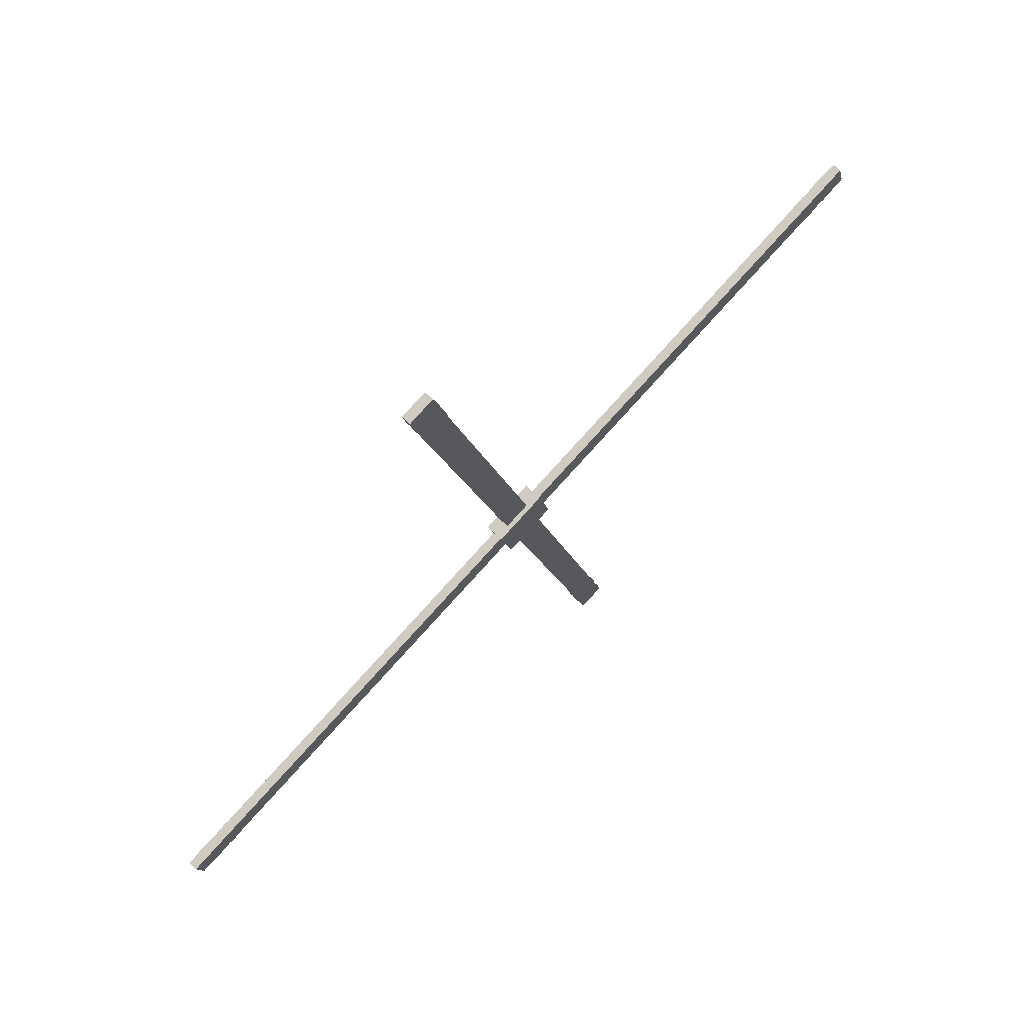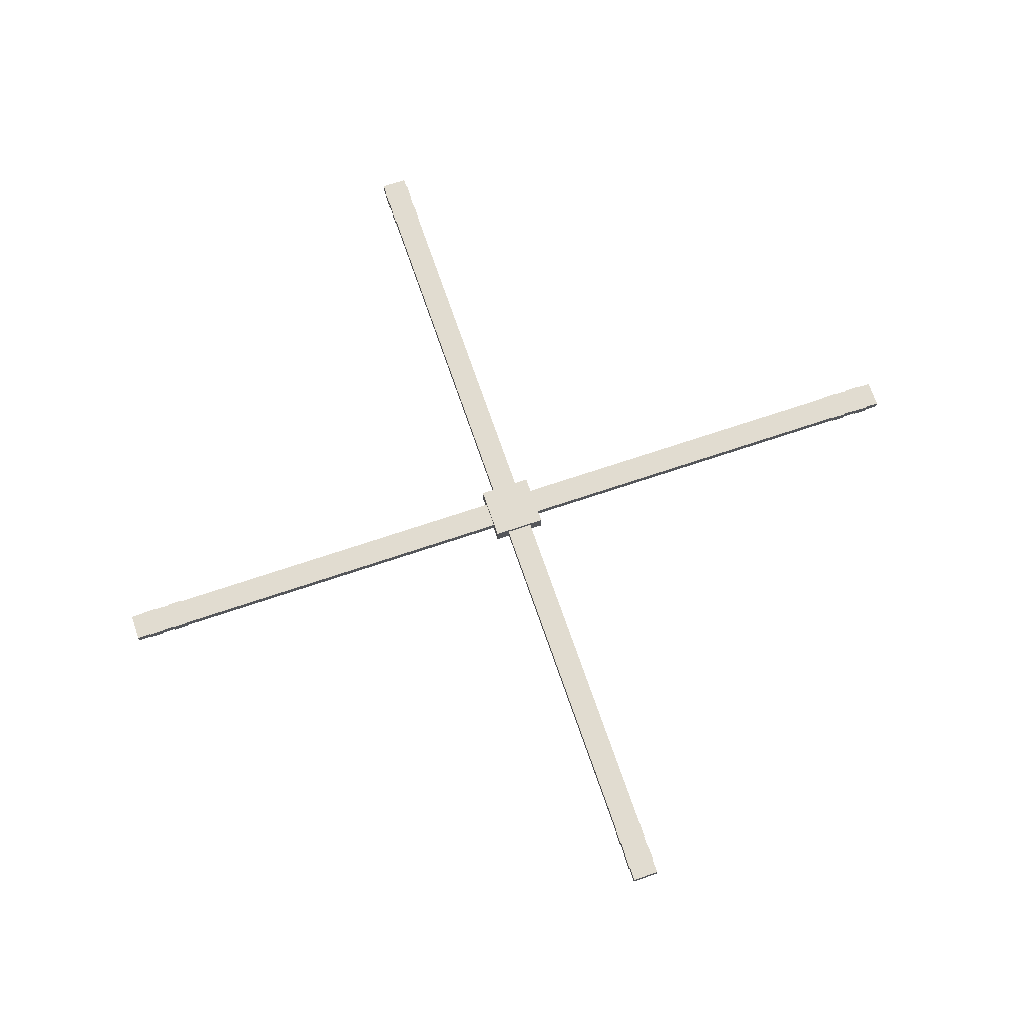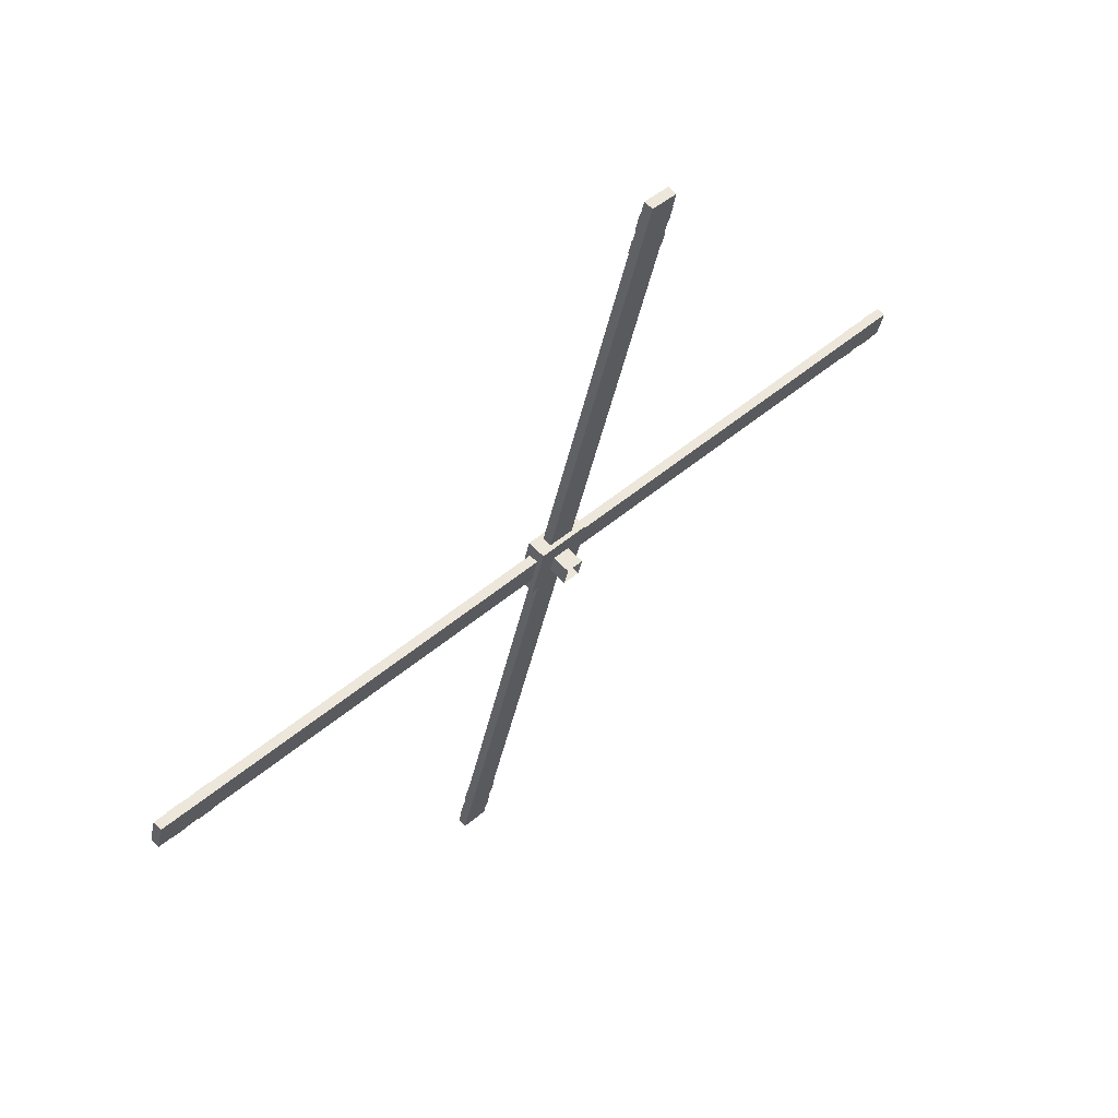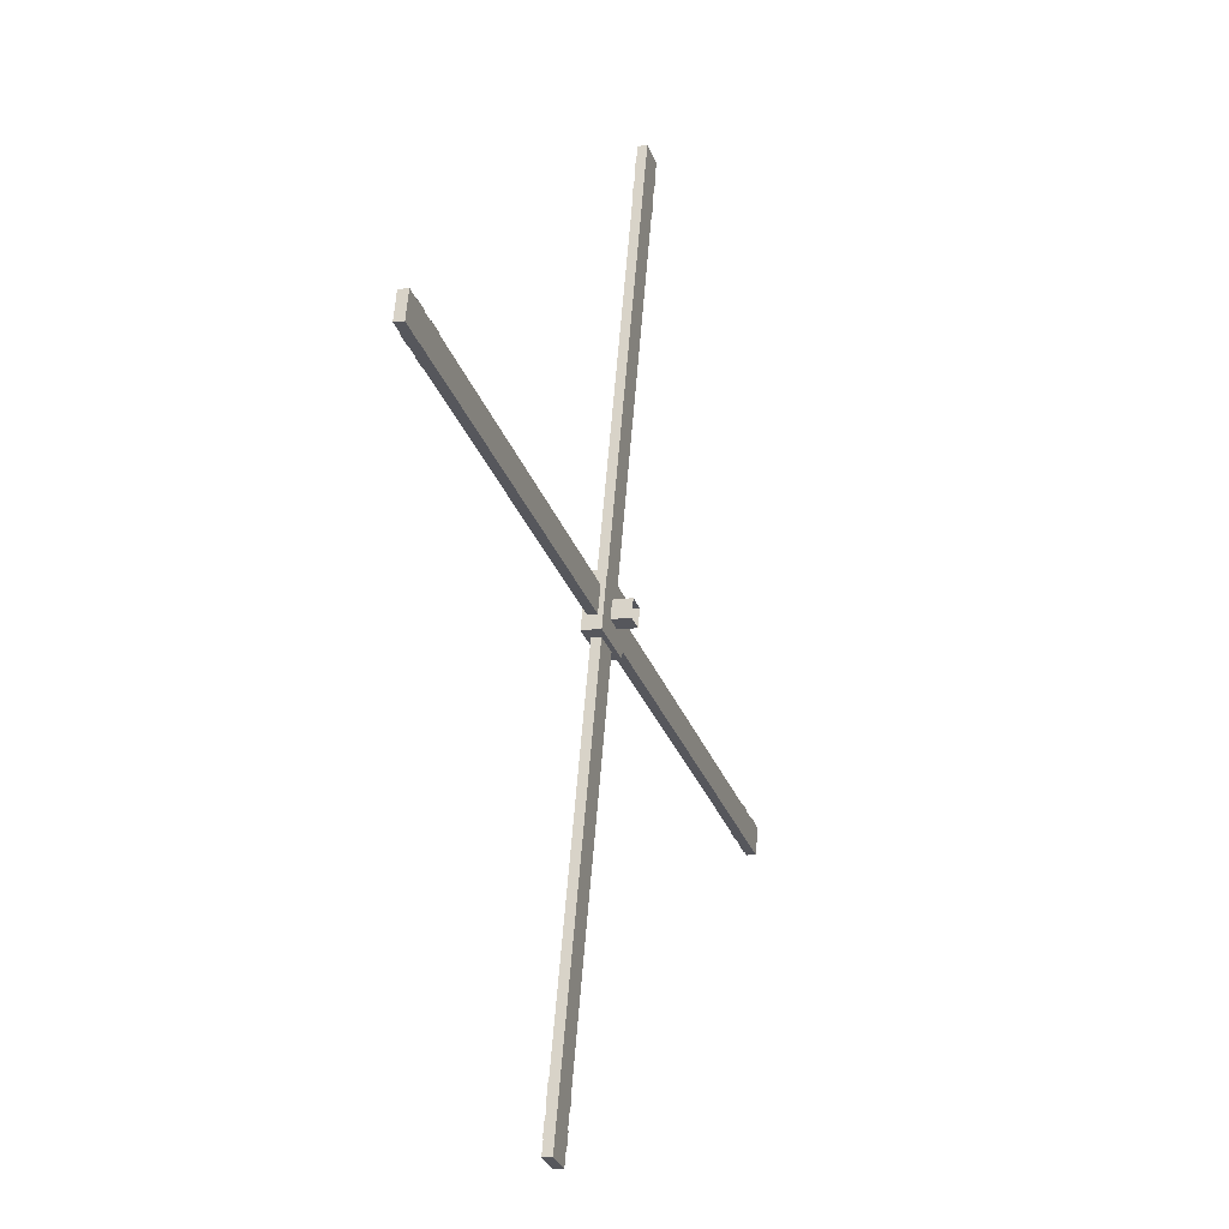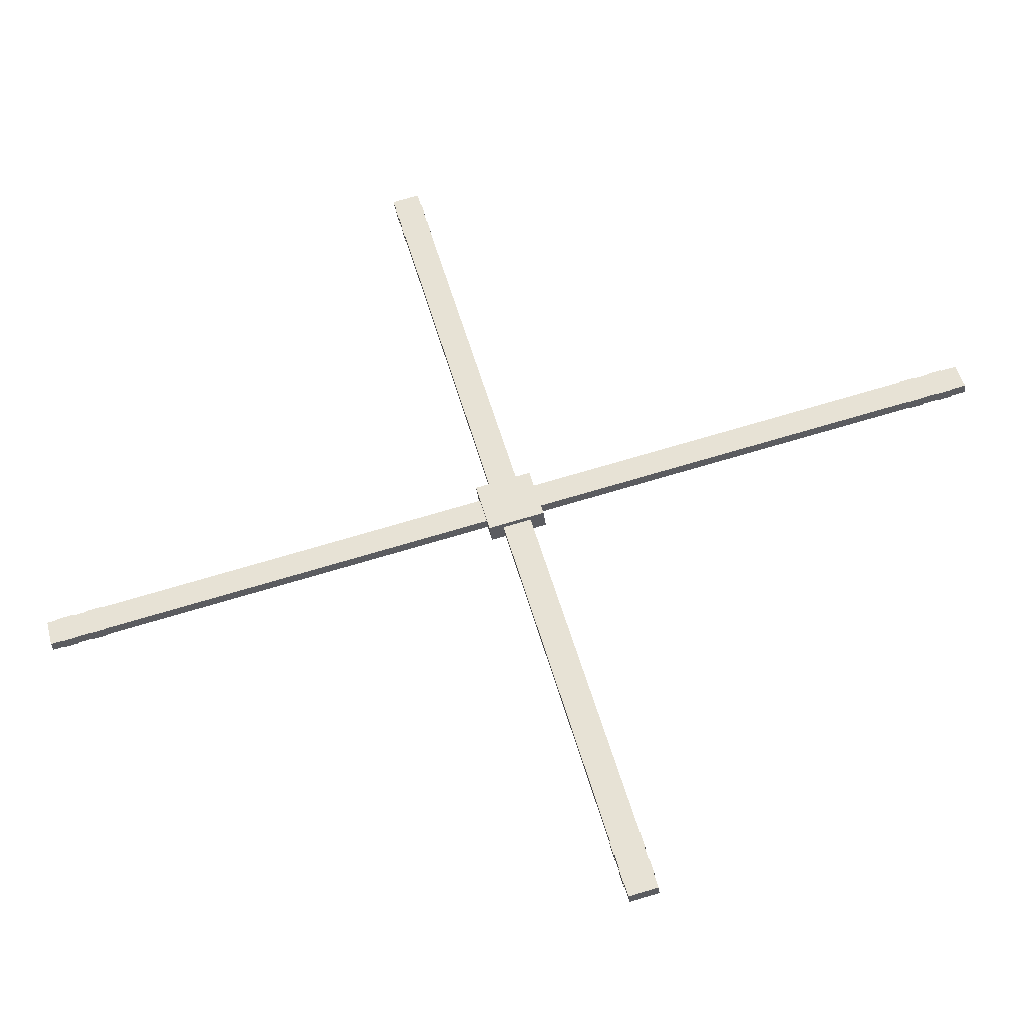
<metadata>
{"format":"obj","ext":"obj","renderer":"f3d","projection":"perspective","resolution":1024,"background":"white","views":[{"elev":68.4,"azim":134.8,"up":"+Z"},{"elev":69.1,"azim":-94.3,"up":"+Y"},{"elev":63.6,"azim":-44.0,"up":"+Z"},{"elev":-13.8,"azim":-71.6,"up":"+Z"},{"elev":-39.7,"azim":-172.3,"up":"+Z"}]}
</metadata>
<code>
g assault2_helicopter_screw1
v 3.726 -0.417 12.84
v 2.965 -0.422 13.04
v 2.964 -0.16 13.04
v 3.725 -0.155 12.84
v 12.84 -0.04501 -3.724
v 0.6635 -0.1252 -0.5777
v 0.665 -0.3872 -0.5786
v 12.84 -0.307 -3.725
v 13.04 -0.3086 -2.964
v 0.8616 -0.3888 0.1825
v 0.8601 -0.1268 0.1834
v 13.04 -0.04657 -2.963
v 2.964 -0.16 13.04
v -0.1831 -0.1351 0.8589
v 0.5779 -0.1301 0.6623
v 3.725 -0.155 12.84
v 13.04 -0.04657 -2.963
v 0.8601 -0.1268 0.1834
v 0.6635 -0.1252 -0.5777
v 12.84 -0.04501 -3.724
v 12.84 -0.307 -3.725
v 0.665 -0.3872 -0.5786
v 0.8616 -0.3888 0.1825
v 13.04 -0.3086 -2.964
v -2.961 -0.3641 -13.04
v 0.1861 -0.389 -0.8608
v 0.1846 -0.1269 -0.8599
v -2.962 -0.1021 -13.04
v -13.03 -0.4775 2.961
v -0.8572 -0.3973 -0.1853
v -0.8587 -0.1352 -0.1843
v -13.04 -0.2155 2.962
v -3.722 -0.3691 -12.84
v -2.961 -0.3641 -13.04
v -2.962 -0.1021 -13.04
v -3.723 -0.1071 -12.84
v 3.725 -0.155 12.84
v 0.5779 -0.1301 0.6623
v 0.5794 -0.3921 0.6614
v 3.726 -0.417 12.84
v -2.962 -0.1021 -13.04
v 0.1846 -0.1269 -0.8599
v -0.5765 -0.132 -0.6632
v -3.723 -0.1071 -12.84
v -12.84 -0.217 3.723
v -0.662 -0.1368 0.5767
v -0.6605 -0.3988 0.5758
v -12.84 -0.479 3.722
v 2.965 -0.422 13.04
v -0.1816 -0.3971 0.858
v -0.1831 -0.1351 0.8589
v 2.964 -0.16 13.04
v -3.722 -0.3691 -12.84
v -0.575 -0.394 -0.6641
v 0.1861 -0.389 -0.8608
v -2.961 -0.3641 -13.04
v -12.84 -0.479 3.722
v -0.6605 -0.3988 0.5758
v -0.8572 -0.3973 -0.1853
v -13.03 -0.4775 2.961
v 12.84 -0.307 -3.725
v 13.04 -0.3086 -2.964
v 13.04 -0.04657 -2.963
v 12.84 -0.04501 -3.724
v -13.04 -0.2155 2.962
v -0.8587 -0.1352 -0.1843
v -0.662 -0.1368 0.5767
v -12.84 -0.217 3.723
v 3.726 -0.417 12.84
v 0.5794 -0.3921 0.6614
v -0.1816 -0.3971 0.858
v 2.965 -0.422 13.04
v -3.723 -0.1071 -12.84
v -0.5765 -0.132 -0.6632
v -0.575 -0.394 -0.6641
v -3.722 -0.3691 -12.84
v 0.3252 -1.047 0.1845
v -0.1822 -1.05 0.3156
v -0.1852 -0.5262 0.3174
v 0.3222 -0.5229 0.1863
v 0.1941 -1.046 -0.3229
v 0.3252 -1.047 0.1845
v 0.3222 -0.5229 0.1863
v 0.1911 -0.5219 -0.3211
v -0.1822 -1.05 0.3156
v -0.3133 -1.049 -0.1918
v -0.3163 -0.5252 -0.19
v -0.1852 -0.5262 0.3174
v -0.3133 -1.049 -0.1918
v 0.1941 -1.046 -0.3229
v 0.1911 -0.5219 -0.3211
v -0.3163 -0.5252 -0.19
v 0.9607 -0.5206 0.5626
v -0.5614 -0.5306 0.9559
v -0.5644 -0.00657 0.9577
v 0.9577 0.003456 0.5644
v -0.9548 -0.5275 -0.5663
v 0.5674 -0.5175 -0.9596
v 0.5644 0.006567 -0.9577
v -0.9577 -0.003459 -0.5644
v 0.9577 0.003456 0.5644
v -0.5644 -0.00657 0.9577
v -0.9577 -0.003459 -0.5644
v 0.5644 0.006567 -0.9577
v -0.5614 -0.5306 0.9559
v -0.9548 -0.5275 -0.5663
v -0.9577 -0.003459 -0.5644
v -0.5644 -0.00657 0.9577
v 0.5674 -0.5175 -0.9596
v 0.9607 -0.5206 0.5626
v 0.9577 0.003456 0.5644
v 0.5644 0.006567 -0.9577
v 0.9607 -0.5206 0.5626
v 0.5674 -0.5175 -0.9596
v -0.9548 -0.5275 -0.5663
v -0.5614 -0.5306 0.9559
v -12.84 -0.479 3.722
v -13.03 -0.4775 2.961
v -13.04 -0.2155 2.962
v -12.84 -0.217 3.723
v -3.32 -0.3793 -11.21
v -3.429 -0.3784 -11.63
v -3.431 -0.1029 -11.63
v -3.322 -0.1038 -11.21
v -3.528 -0.3776 -12.01
v -3.637 -0.3768 -12.43
v -3.638 -0.1013 -12.43
v -3.529 -0.1022 -12.01
v -2.522 -0.09853 -11.41
v -2.631 -0.09767 -11.83
v -2.629 -0.3731 -11.84
v -2.52 -0.374 -11.41
v -2.729 -0.09689 -12.22
v -2.838 -0.09603 -12.64
v -2.836 -0.3715 -12.64
v -2.727 -0.3724 -12.22
v -2.52 -0.374 -11.41
v -2.629 -0.3731 -11.84
v -3.429 -0.3784 -11.63
v -3.32 -0.3793 -11.21
v -2.727 -0.3724 -12.22
v -2.836 -0.3715 -12.64
v -3.637 -0.3768 -12.43
v -3.528 -0.3776 -12.01
v -3.322 -0.1038 -11.21
v -3.431 -0.1029 -11.63
v -2.631 -0.09767 -11.83
v -2.522 -0.09853 -11.41
v -3.529 -0.1022 -12.01
v -3.638 -0.1013 -12.43
v -2.838 -0.09603 -12.64
v -2.729 -0.09689 -12.22
v 11.53 -0.04981 -2.554
v 11.96 -0.04703 -2.663
v 11.96 -0.3225 -2.664
v 11.54 -0.3253 -2.555
v 12.34 -0.04452 -2.761
v 12.76 -0.04175 -2.87
v 12.76 -0.3172 -2.871
v 12.34 -0.32 -2.762
v 11.33 -0.3236 -3.355
v 11.75 -0.3209 -3.464
v 11.75 -0.0454 -3.463
v 11.33 -0.04818 -3.354
v 12.13 -0.3184 -3.562
v 12.55 -0.3156 -3.671
v 12.55 -0.04011 -3.67
v 12.13 -0.04289 -3.561
v 11.33 -0.04818 -3.354
v 11.75 -0.0454 -3.463
v 11.96 -0.04703 -2.663
v 11.53 -0.04981 -2.554
v 12.13 -0.04289 -3.561
v 12.55 -0.04011 -3.67
v 12.76 -0.04175 -2.87
v 12.34 -0.04452 -2.761
v 11.54 -0.3253 -2.555
v 11.96 -0.3225 -2.664
v 11.75 -0.3209 -3.464
v 11.33 -0.3236 -3.355
v 12.34 -0.32 -2.762
v 12.76 -0.3172 -2.871
v 12.55 -0.3156 -3.671
v 12.13 -0.3184 -3.562
v -11.41 -0.198 2.522
v -11.83 -0.2007 2.631
v -11.83 -0.4762 2.63
v -11.41 -0.4734 2.521
v -12.21 -0.2032 2.729
v -12.64 -0.206 2.838
v -12.63 -0.4815 2.837
v -12.21 -0.4787 2.728
v -11.2 -0.4751 3.321
v -11.63 -0.4778 3.43
v -11.63 -0.2024 3.431
v -11.2 -0.1996 3.322
v -12.01 -0.4804 3.528
v -12.43 -0.4831 3.637
v -12.43 -0.2077 3.638
v -12.01 -0.2049 3.529
v -11.41 -0.4734 2.521
v -11.83 -0.4762 2.63
v -11.63 -0.4778 3.43
v -11.2 -0.4751 3.321
v -12.21 -0.4787 2.728
v -12.63 -0.4815 2.837
v -12.43 -0.4831 3.637
v -12.01 -0.4804 3.528
v -11.2 -0.1996 3.322
v -11.63 -0.2024 3.431
v -11.83 -0.2007 2.631
v -11.41 -0.198 2.522
v -12.01 -0.2049 3.529
v -12.43 -0.2077 3.638
v -12.64 -0.206 2.838
v -12.21 -0.2032 2.729
v 3.323 -0.1448 11.21
v 3.432 -0.1456 11.63
v 2.632 -0.1509 11.83
v 2.523 -0.15 11.41
v 3.531 -0.1464 12.01
v 3.64 -0.1473 12.43
v 2.839 -0.1525 12.64
v 2.73 -0.1517 12.21
v 2.525 -0.4255 11.41
v 2.634 -0.4264 11.83
v 3.434 -0.4211 11.63
v 3.325 -0.4202 11.2
v 2.732 -0.4272 12.21
v 2.841 -0.428 12.64
v 3.641 -0.4227 12.43
v 3.532 -0.4219 12.01
v 3.325 -0.4202 11.2
v 3.434 -0.4211 11.63
v 3.432 -0.1456 11.63
v 3.323 -0.1448 11.21
v 3.532 -0.4219 12.01
v 3.641 -0.4227 12.43
v 3.64 -0.1473 12.43
v 3.531 -0.1464 12.01
v 2.523 -0.15 11.41
v 2.632 -0.1509 11.83
v 2.634 -0.4264 11.83
v 2.525 -0.4255 11.41
v 2.73 -0.1517 12.21
v 2.839 -0.1525 12.64
v 2.841 -0.428 12.64
v 2.732 -0.4272 12.21
g assault2_helicopter_screw1_0
f 3 2 1
f 4 3 1
f 7 6 5
f 8 7 5
f 11 10 9
f 12 11 9
f 15 14 13
f 16 15 13
f 19 18 17
f 20 19 17
f 23 22 21
f 24 23 21
f 27 26 25
f 28 27 25
f 31 30 29
f 32 31 29
f 35 34 33
f 36 35 33
f 39 38 37
f 40 39 37
f 43 42 41
f 44 43 41
f 47 46 45
f 48 47 45
f 51 50 49
f 52 51 49
f 55 54 53
f 56 55 53
f 59 58 57
f 60 59 57
f 63 62 61
f 64 63 61
f 67 66 65
f 68 67 65
f 71 70 69
f 72 71 69
f 75 74 73
f 76 75 73
f 79 78 77
f 80 79 77
f 83 82 81
f 84 83 81
f 87 86 85
f 88 87 85
f 91 90 89
f 92 91 89
f 95 94 93
f 96 95 93
f 99 98 97
f 100 99 97
f 103 102 101
f 104 103 101
f 107 106 105
f 108 107 105
f 111 110 109
f 112 111 109
f 115 114 113
f 116 115 113
f 119 118 117
f 120 119 117
g assault2_helicopter_screw1_1
f 123 122 121
f 124 123 121
f 127 126 125
f 128 127 125
f 131 130 129
f 132 131 129
f 135 134 133
f 136 135 133
f 139 138 137
f 140 139 137
f 143 142 141
f 144 143 141
f 147 146 145
f 148 147 145
f 151 150 149
f 152 151 149
f 155 154 153
f 156 155 153
f 159 158 157
f 160 159 157
f 163 162 161
f 164 163 161
f 167 166 165
f 168 167 165
f 171 170 169
f 172 171 169
f 175 174 173
f 176 175 173
f 179 178 177
f 180 179 177
f 183 182 181
f 184 183 181
f 187 186 185
f 188 187 185
f 191 190 189
f 192 191 189
f 195 194 193
f 196 195 193
f 199 198 197
f 200 199 197
f 203 202 201
f 204 203 201
f 207 206 205
f 208 207 205
f 211 210 209
f 212 211 209
f 215 214 213
f 216 215 213
f 219 218 217
f 220 219 217
f 223 222 221
f 224 223 221
f 227 226 225
f 228 227 225
f 231 230 229
f 232 231 229
f 235 234 233
f 236 235 233
f 239 238 237
f 240 239 237
f 243 242 241
f 244 243 241
f 247 246 245
f 248 247 245

</code>
